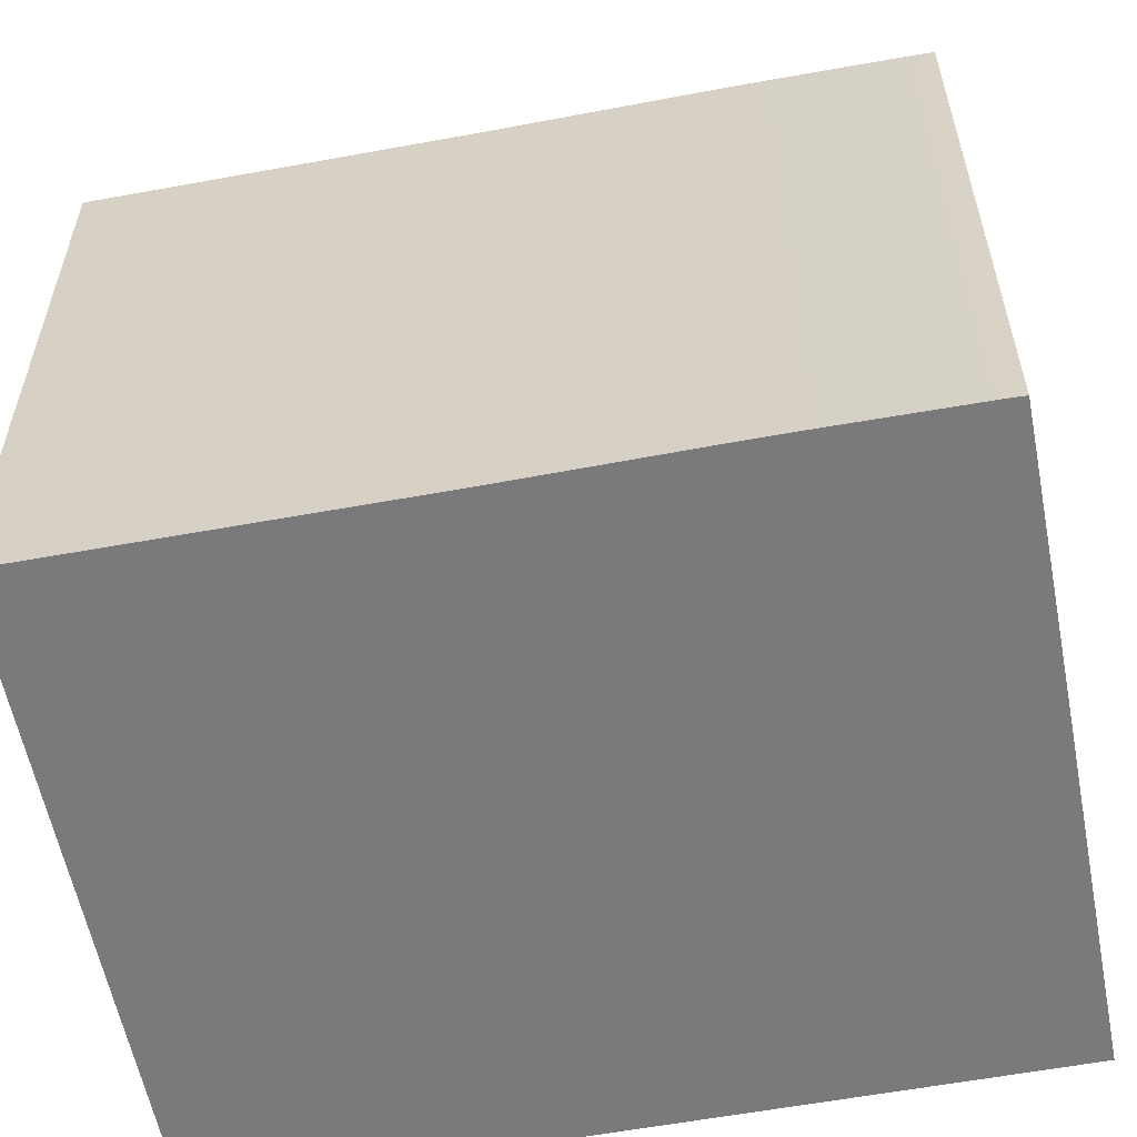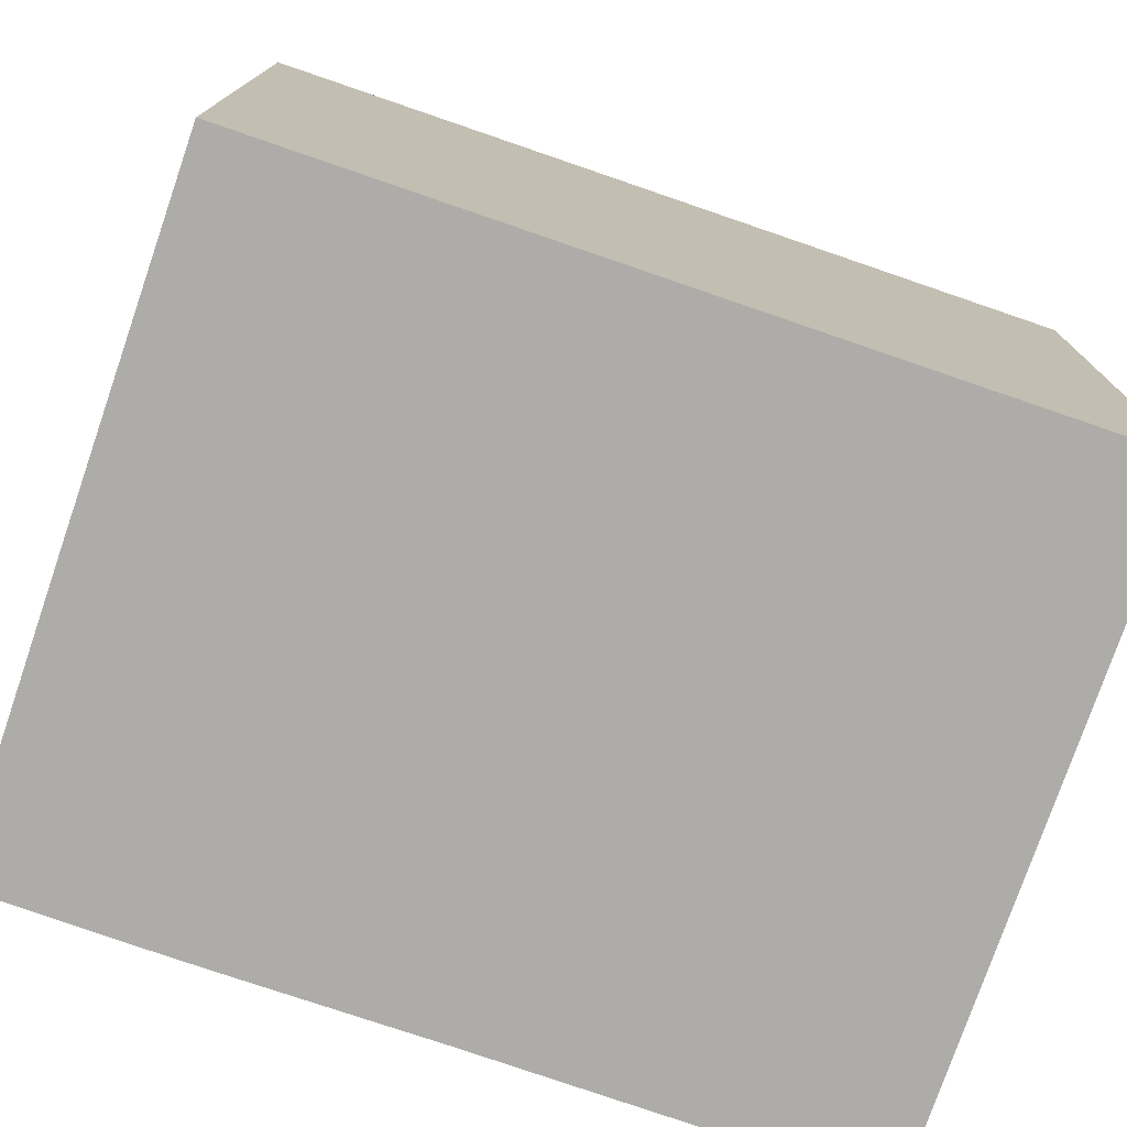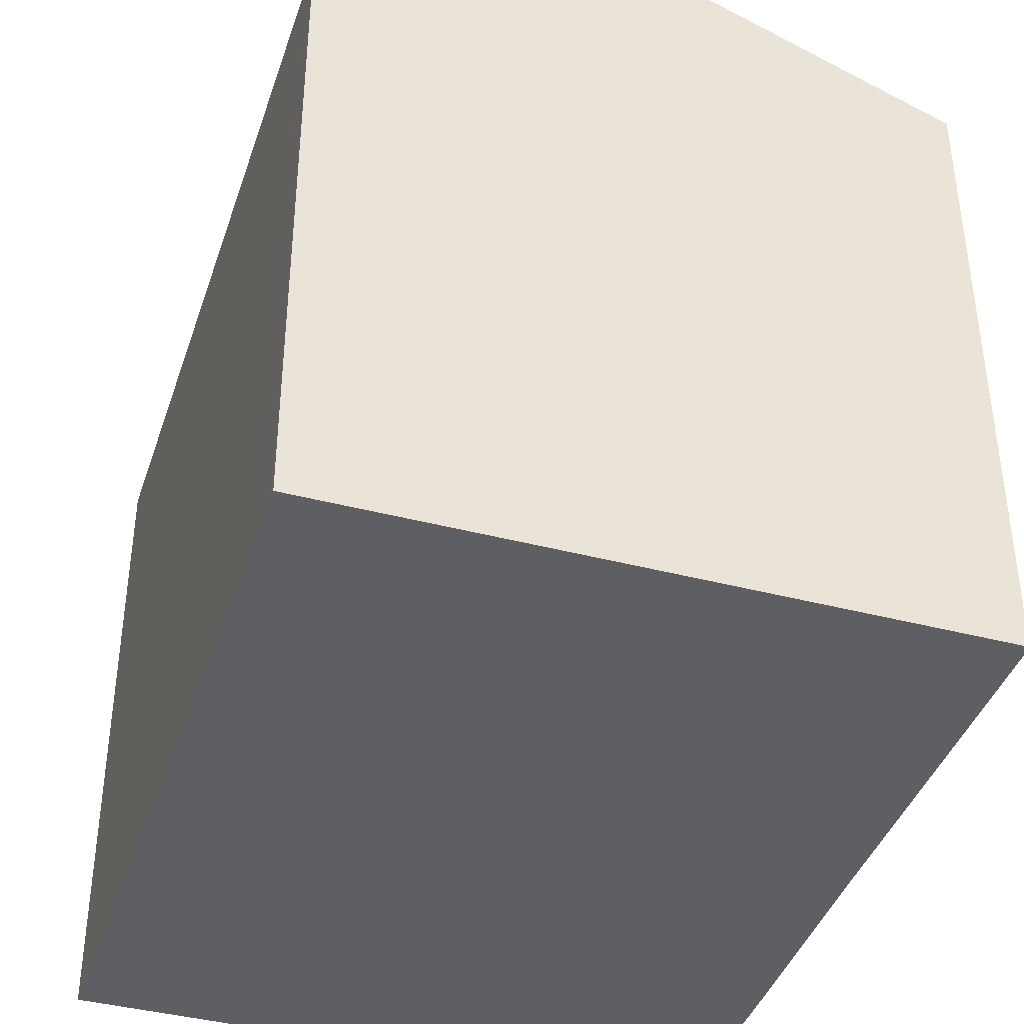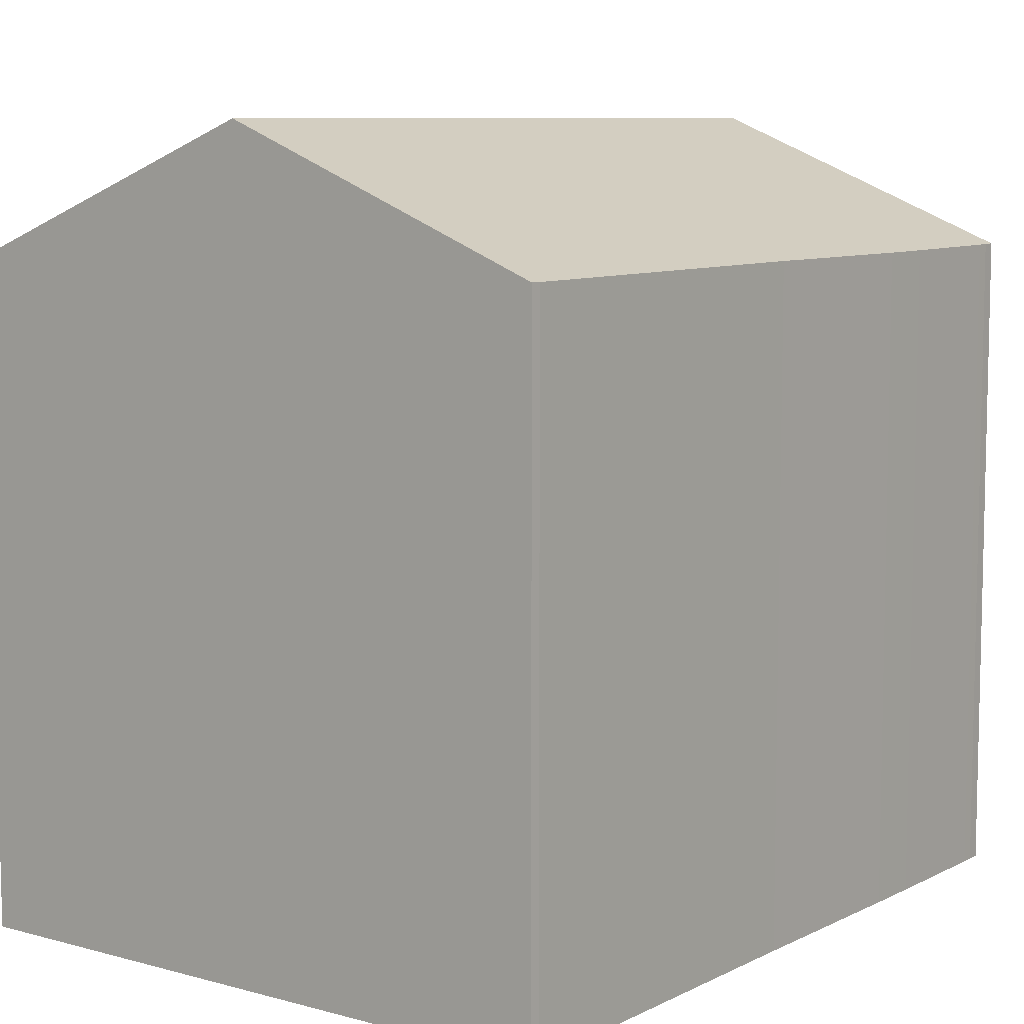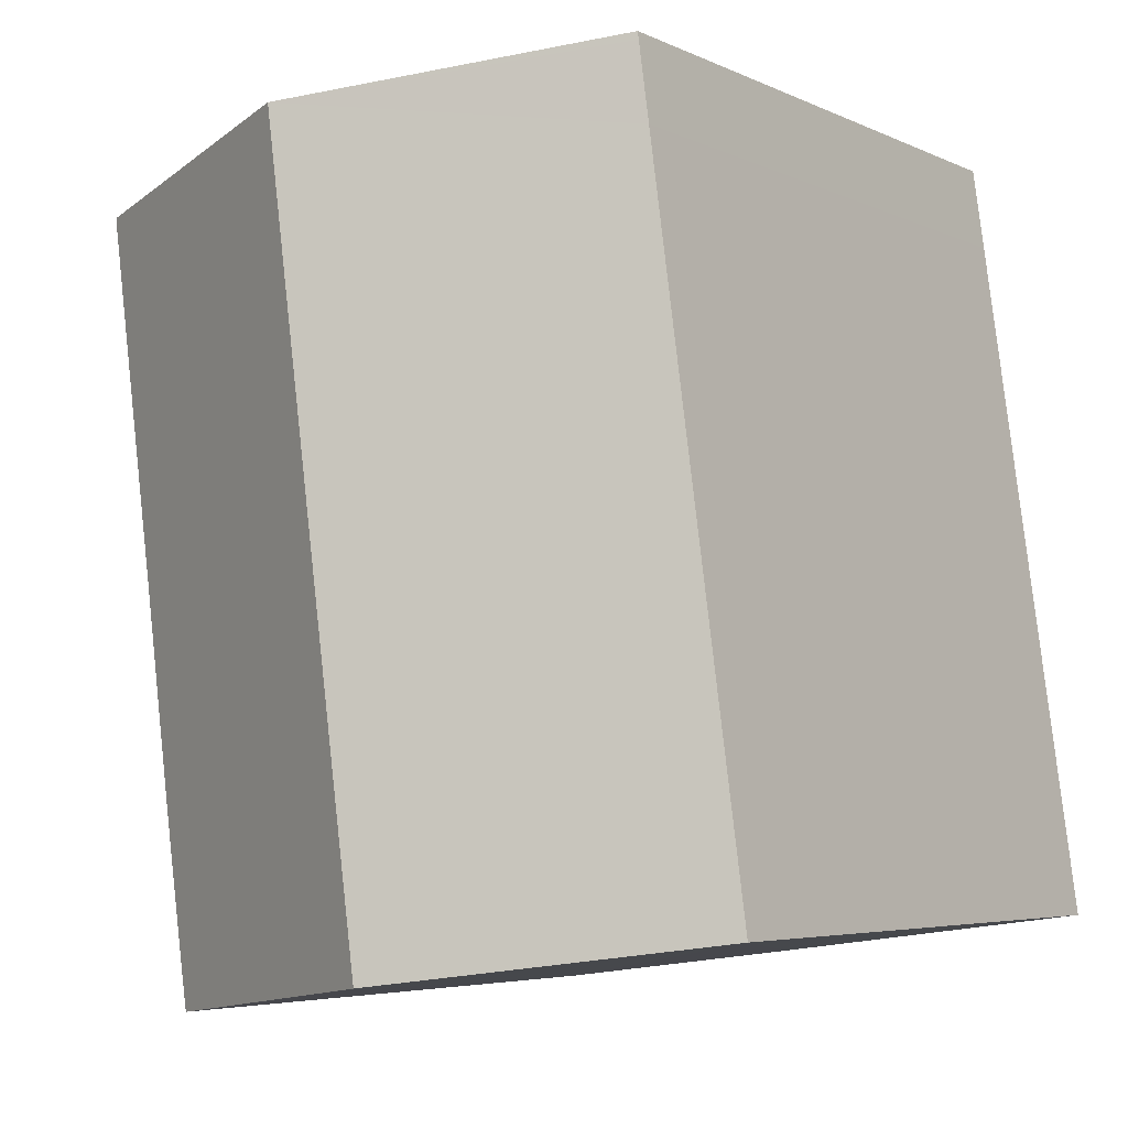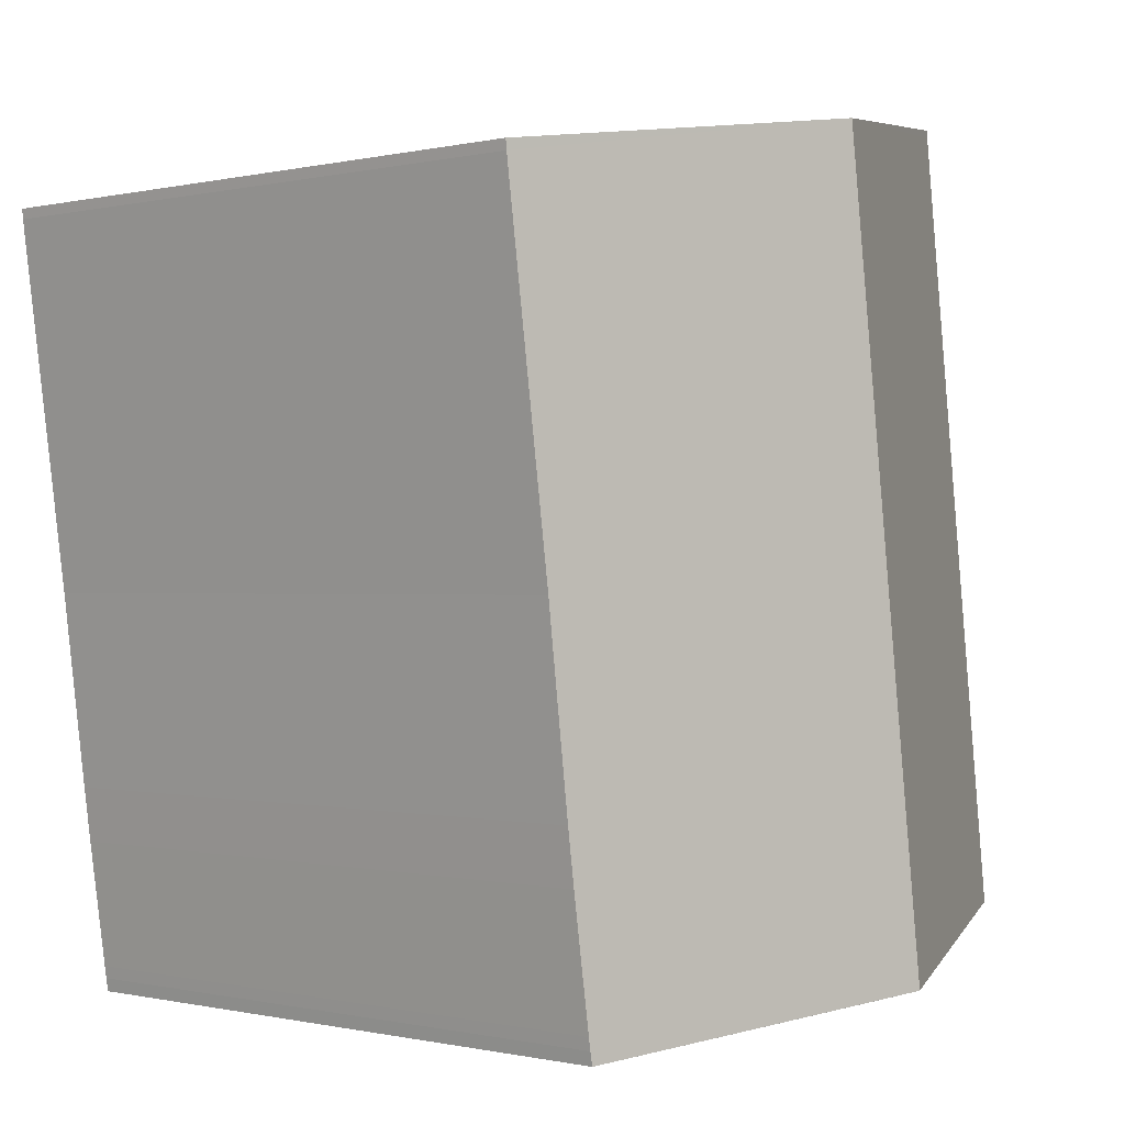
<metadata>
{"format":"obj","ext":"obj","renderer":"f3d","projection":"perspective","resolution":1024,"background":"white","views":[{"elev":-58.2,"azim":108.7,"up":"+Y"},{"elev":-76.8,"azim":-101.2,"up":"+Y"},{"elev":-40.7,"azim":-10.0,"up":"+Y"},{"elev":8.4,"azim":44.8,"up":"+Y"},{"elev":-5.0,"azim":-144.7,"up":"+Z"},{"elev":-0.4,"azim":131.0,"up":"+Z"}]}
</metadata>
<code>
v  9.312 17.06 16.39
v  2.337 14.24 17.17
v  2.361 14.24 17.34
v  2.106 14.24 15.47
v  0 14.24 8.718e-16
v  6.951 17.06 -0.949
v  16.25 14.23 15.21
v  16.28 14.23 15.44
v  15.11 14.24 7.062
v  14.95 14.24 5.848
v  14.54 14.23 2.736
v  14.37 14.23 1.525
v  14.34 14.24 1.263
v  13.96 14.25 -1.301
v  13.92 14.25 -1.576
v  13.86 14.25 -1.875
v  7.592 16.8 -1.037
v  13.86 1.148e-16 -1.875
v  13.92 9.65e-17 -1.576
v  13.96 7.966e-17 -1.301
v  14.34 -7.734e-17 1.263
v  14.37 -9.338e-17 1.525
v  14.54 -1.675e-16 2.736
v  14.95 -3.581e-16 5.848
v  15.11 -4.324e-16 7.062
v  16.25 -9.314e-16 15.21
v  16.28 -9.454e-16 15.44
v  7.592 6.35e-17 -1.037
v  0 0 0
v  6.951 5.811e-17 -0.949
v  2.106 -9.476e-16 15.47
v  2.337 -1.051e-15 17.17
v  2.361 -1.062e-15 17.34
v  9.312 -1.004e-15 16.39
g defaultobject
f 1 2 3
f 2 1 4
f 4 1 5
f 5 1 6
f 7 1 8
f 1 7 6
f 6 7 9
f 6 9 10
f 6 10 11
f 6 11 12
f 6 12 13
f 6 13 14
f 6 14 15
f 6 15 16
f 6 16 17
f 15 18 16
f 18 15 19
f 14 19 15
f 19 14 20
f 20 14 13
f 20 13 21
f 21 13 12
f 21 12 22
f 22 12 11
f 22 11 23
f 23 11 10
f 23 10 24
f 24 10 9
f 24 9 25
f 25 9 7
f 25 7 26
f 27 7 8
f 7 27 26
f 18 17 16
f 17 18 6
f 6 18 5
f 5 18 28
f 5 28 29
f 29 28 30
f 29 4 5
f 4 29 31
f 4 31 2
f 2 31 3
f 3 31 32
f 3 32 33
f 33 1 3
f 1 33 8
f 8 33 27
f 27 33 34
f 32 34 33
f 34 32 31
f 34 31 27
f 27 31 26
f 26 31 25
f 25 31 29
f 25 29 24
f 24 29 23
f 23 29 22
f 22 29 21
f 21 29 20
f 20 29 19
f 19 29 30
f 19 30 18
f 18 30 28

</code>
